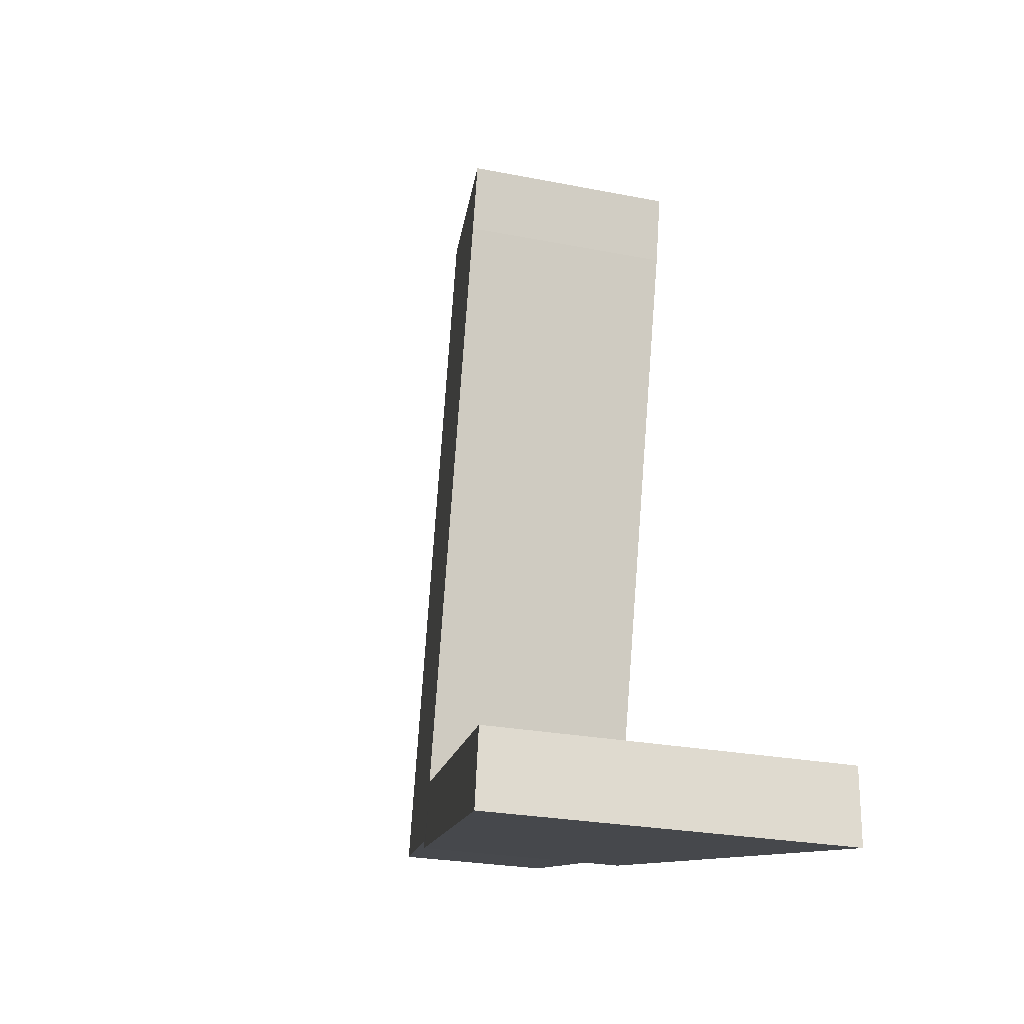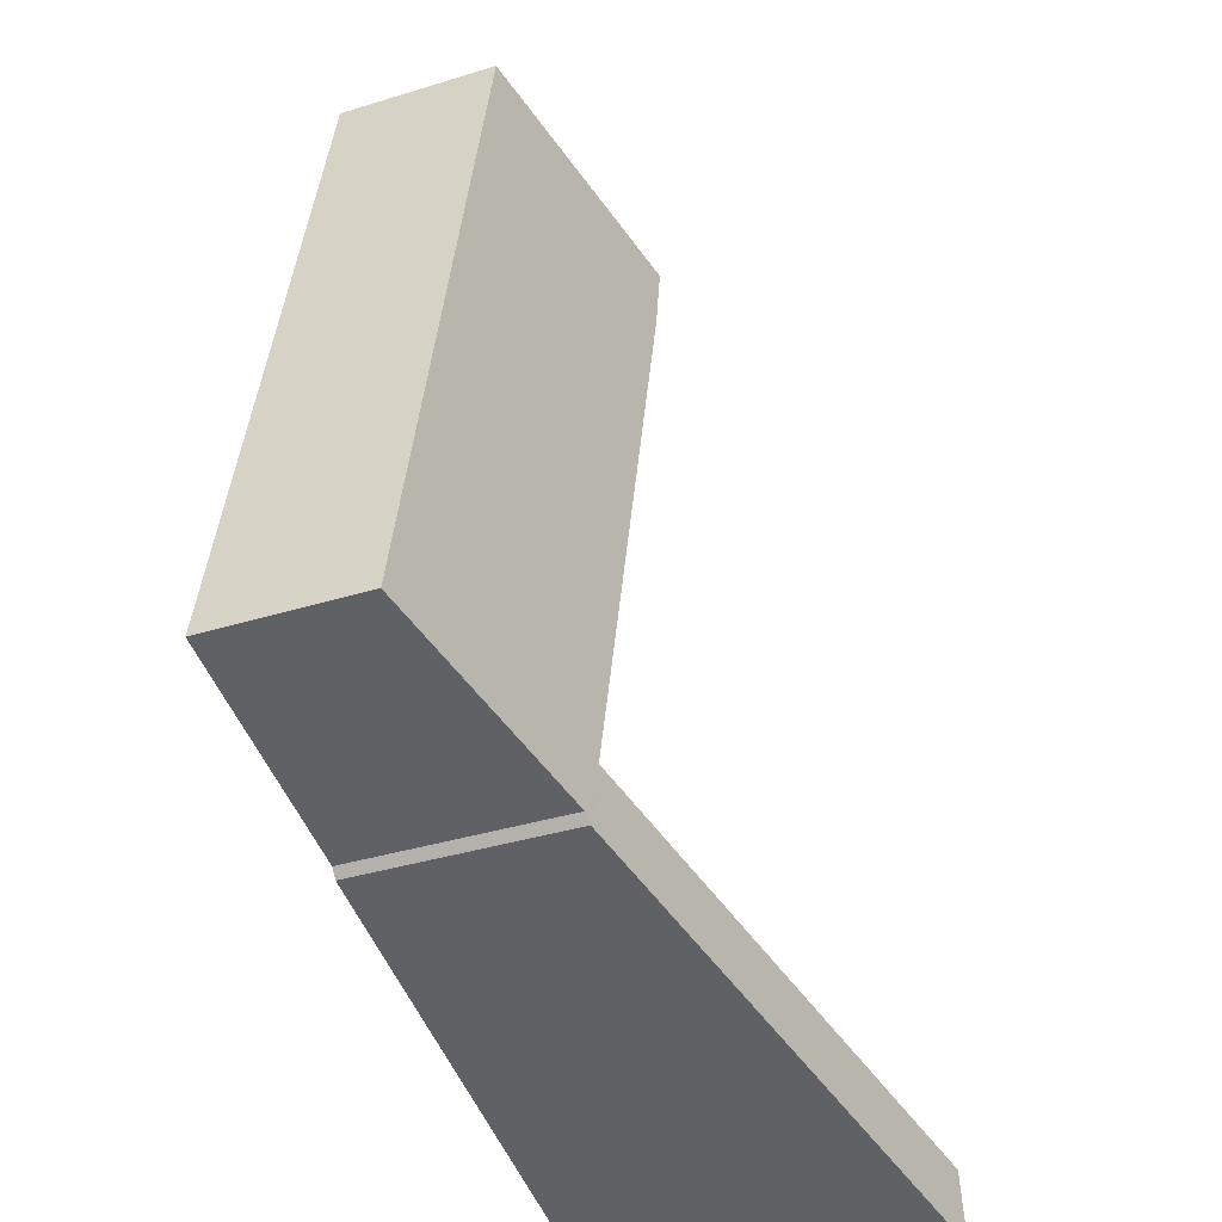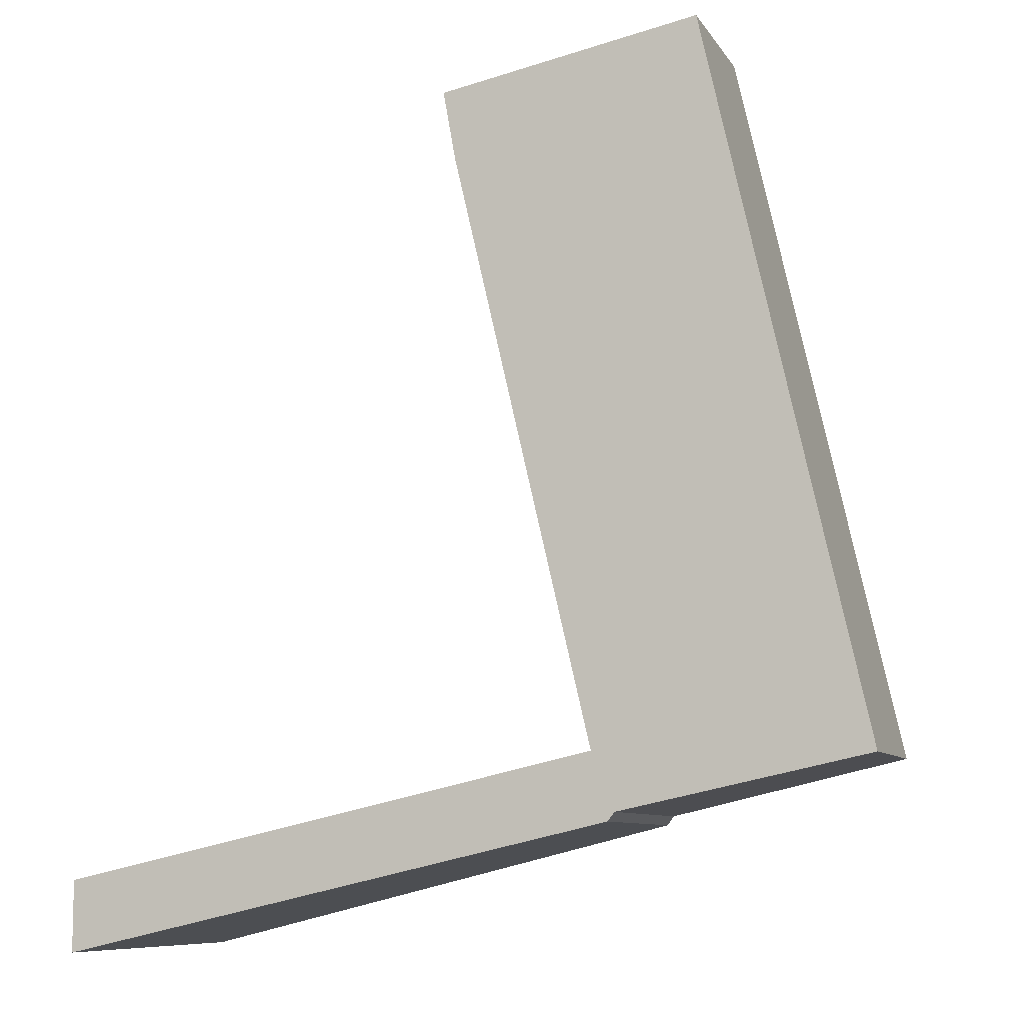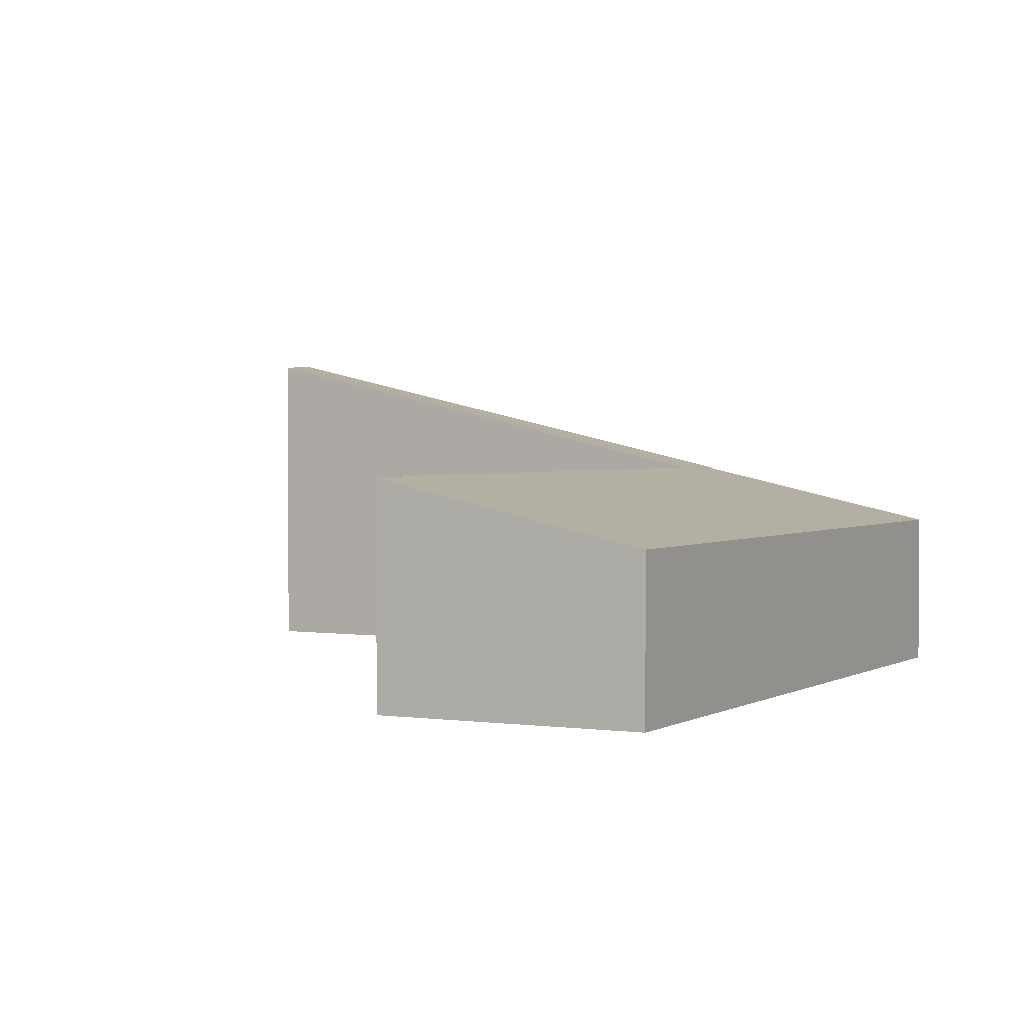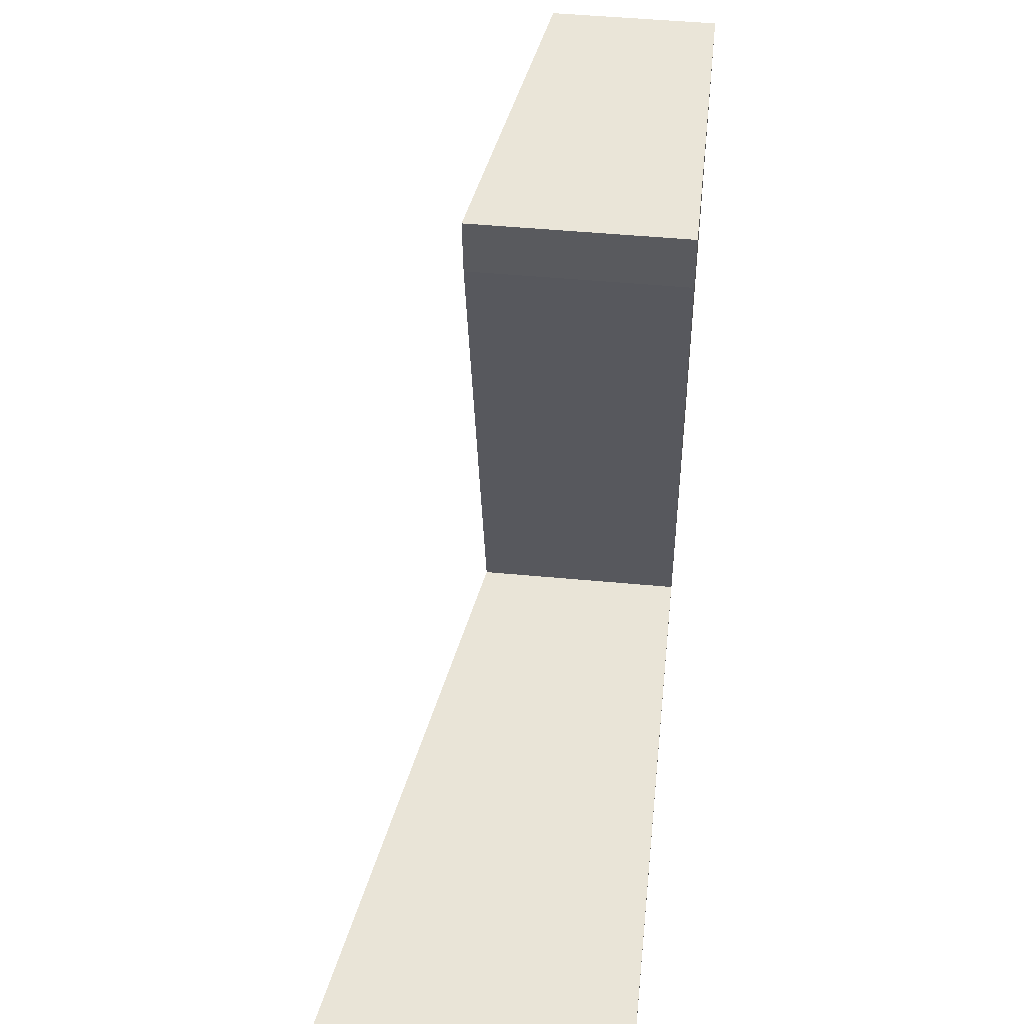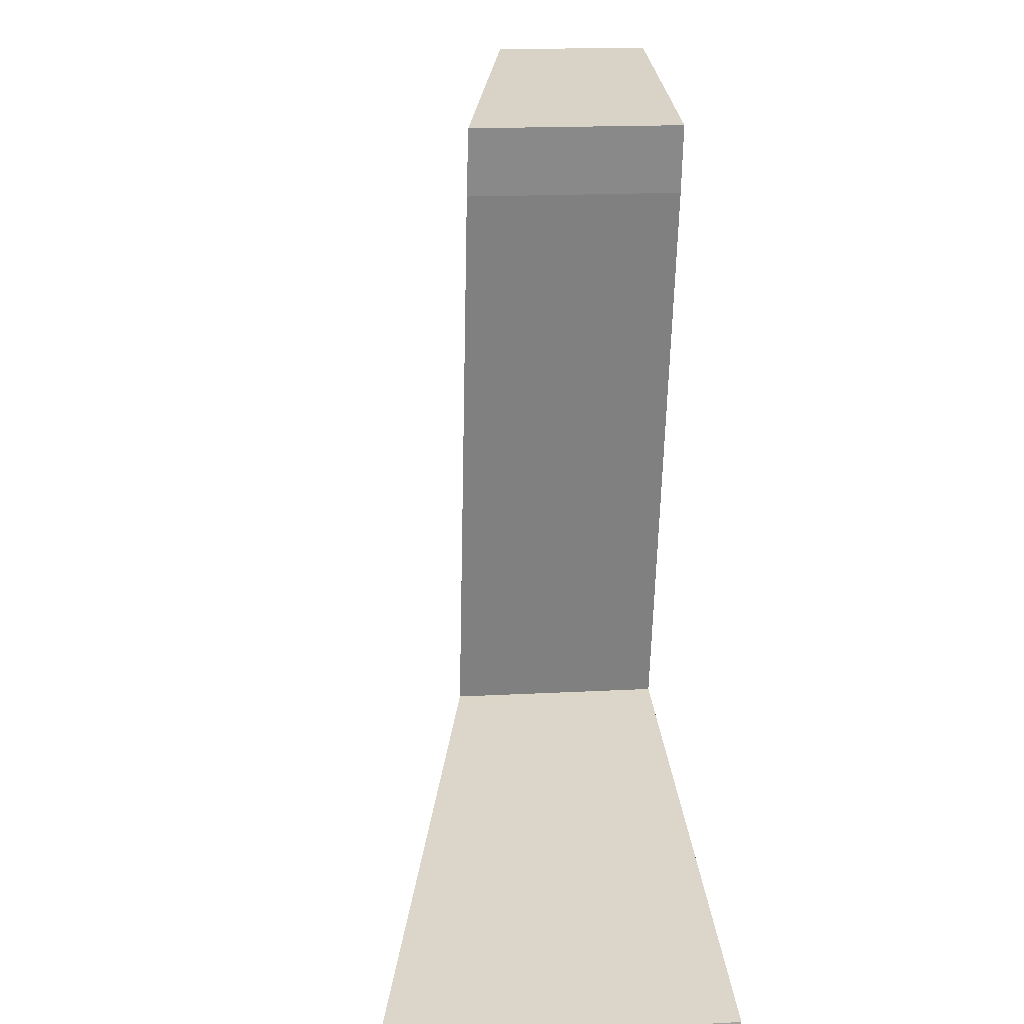
<metadata>
{"format":"obj","ext":"obj","renderer":"f3d","projection":"perspective","resolution":1024,"background":"white","views":[{"elev":-23.6,"azim":-108.9,"up":"+Z"},{"elev":-37.2,"azim":111.7,"up":"+Z"},{"elev":-8.6,"azim":18.9,"up":"+Z"},{"elev":2.1,"azim":15.9,"up":"+Y"},{"elev":47.6,"azim":-83.9,"up":"+Z"},{"elev":17.0,"azim":-96.2,"up":"+Z"}]}
</metadata>
<code>
v  0 6.476 1.372
v  10.51 4.159 2.38
v  0 6.542 4.006e-16
v  10.22 4.159 3.65
v  10.71 4.114 2.425
v  10.84 4.077 2.595
v  15.58 3.006 3.596
v  10.4 4.118 3.69
v  7.763 4.143 14.96
v  12.52 3.006 17.25
v  7.524 4.13 16.29
v  0 0 0
v  10.71 -1.485e-16 2.425
v  10.51 -1.457e-16 2.38
v  10.84 -1.589e-16 2.595
v  15.58 -2.202e-16 3.596
v  0 -8.401e-17 1.372
v  7.763 -9.162e-16 14.96
v  10.4 -2.259e-16 3.69
v  7.524 -9.977e-16 16.29
v  10.22 -2.235e-16 3.65
v  12.52 -1.056e-15 17.25
g defaultobject
f 1 2 3
f 2 1 4
f 2 4 5
f 5 4 6
f 6 4 7
f 7 4 8
f 7 8 9
f 7 9 10
f 10 9 11
f 2 12 3
f 12 2 5
f 12 5 13
f 12 13 14
f 7 15 6
f 15 7 16
f 12 1 3
f 1 12 17
f 8 18 9
f 18 8 19
f 18 11 9
f 11 18 20
f 17 4 1
f 4 17 21
f 4 21 8
f 8 21 19
f 20 10 11
f 10 20 22
f 22 7 10
f 7 22 16
f 6 13 5
f 13 6 15
f 20 16 22
f 16 20 18
f 16 18 19
f 16 19 21
f 16 21 17
f 16 17 15
f 15 17 13
f 13 17 14
f 14 17 12

</code>
